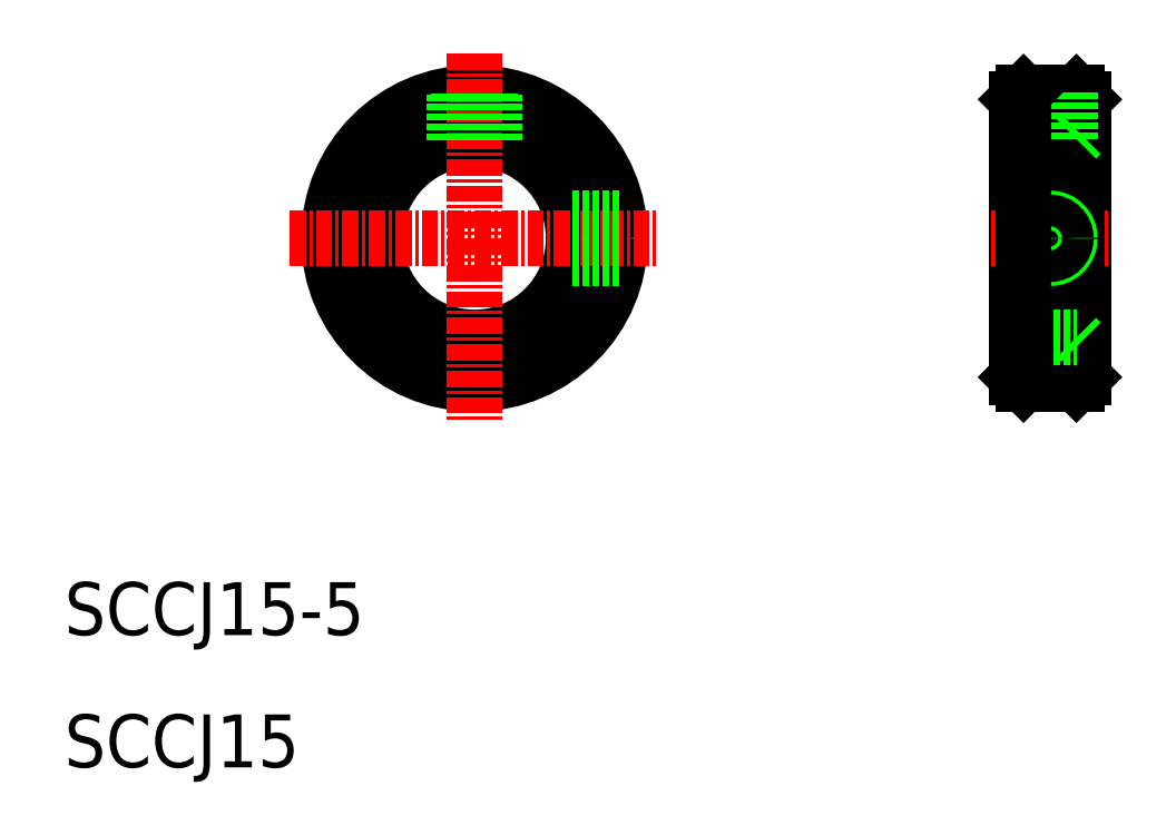
<metadata>
{"format":"dxf","ext":"dxf","renderer":"ezdxf+matplotlib","layout":"modelspace","background":"white","min_lineweight":24,"dpi":150}
</metadata>
<code>
0
SECTION
2
ENTITIES
0
CIRCLE
8
0
10
41
20
50
30
0
40
7.5
0
CIRCLE
8
0
10
41
20
50
30
0
40
11
0
LINE
8
CENTER
10
41
20
64
30
0
11
41
21
36
31
0
0
TEXT
8
0
10
10
20
20
30
0
40
4
1
SCCJ15-5
0
TEXT
8
0
10
10
20
10
30
0
40
4
1
SCCJ15
0
LINE
8
CENTER
10
27
20
50
30
0
11
55
21
50
31
0
0
LINE
8
0
10
87
20
60.5
30
0
11
87
21
39.5
31
0
0
LINE
8
0
10
82
20
60.5
30
0
11
82
21
39.5
31
0
0
LINE
8
CENTER
10
84.5
20
62.62
30
0
11
84.5
21
37.38
31
0
0
LINE
8
CENTER
10
80.08
20
50
30
0
11
88.92
21
50
31
0
0
LINE
8
0
10
82.5
20
39
30
0
11
86.5
21
39
31
0
0
LINE
8
0
10
82.5
20
57.5
30
0
11
86.5
21
57.5
31
0
0
LINE
8
0
10
82.5
20
61
30
0
11
86.5
21
61
31
0
0
LINE
8
0
10
86.5
20
61
30
0
11
87
21
60.5
31
0
0
LINE
8
0
10
87
20
39.5
30
0
11
86.5
21
39
31
0
0
LINE
8
0
10
86.5
20
61
30
0
11
86.5
21
39
31
0
0
LINE
8
0
10
86.5
20
57.5
30
0
11
87
21
58
31
0
0
LINE
8
0
10
82.5
20
57.5
30
0
11
82
21
58
31
0
0
LINE
8
0
10
82.5
20
42.5
30
0
11
86.5
21
42.5
31
0
0
LINE
8
0
10
82.5
20
42.5
30
0
11
82
21
42
31
0
0
LINE
8
0
10
86.5
20
42.5
30
0
11
87
21
42
31
0
0
LINE
8
0
10
42.2
20
60.93
30
0
11
42.2
21
57.4
31
0
0
LINE
8
0
10
42.5
20
60.9
30
0
11
42.5
21
57.35
31
0
0
LINE
8
0
10
39.5
20
60.9
30
0
11
39.5
21
57.35
31
0
0
LINE
8
0
10
39.8
20
60.93
30
0
11
39.8
21
57.4
31
0
0
LINE
8
0
10
51.93
20
51.2
30
0
11
48.4
21
51.2
31
0
0
LINE
8
0
10
51.9
20
51.5
30
0
11
48.35
21
51.5
31
0
0
LINE
8
0
10
51.93
20
48.8
30
0
11
48.4
21
48.8
31
0
0
LINE
8
0
10
51.9
20
48.5
30
0
11
48.35
21
48.5
31
0
0
LINE
8
0
10
83.3
20
61
30
0
11
83.3
21
57.5
31
0
0
LINE
8
0
10
83
20
61
30
0
11
83
21
57.5
31
0
0
LINE
8
0
10
86
20
61
30
0
11
86
21
57.5
31
0
0
LINE
8
0
10
85.7
20
61
30
0
11
85.7
21
57.5
31
0
0
CIRCLE
8
0
10
84.5
20
50
30
0
40
1.5
0
CIRCLE
8
0
10
84.5
20
50
30
0
40
1.2
0
LINE
8
0
10
82
20
60.5
30
0
11
82.5
21
61
31
0
0
LINE
8
0
10
82
20
39.5
30
0
11
82.5
21
39
31
0
0
LINE
8
0
10
82.5
20
61
30
0
11
82.5
21
39
31
0
0
ENDSEC
0
EOF

</code>
